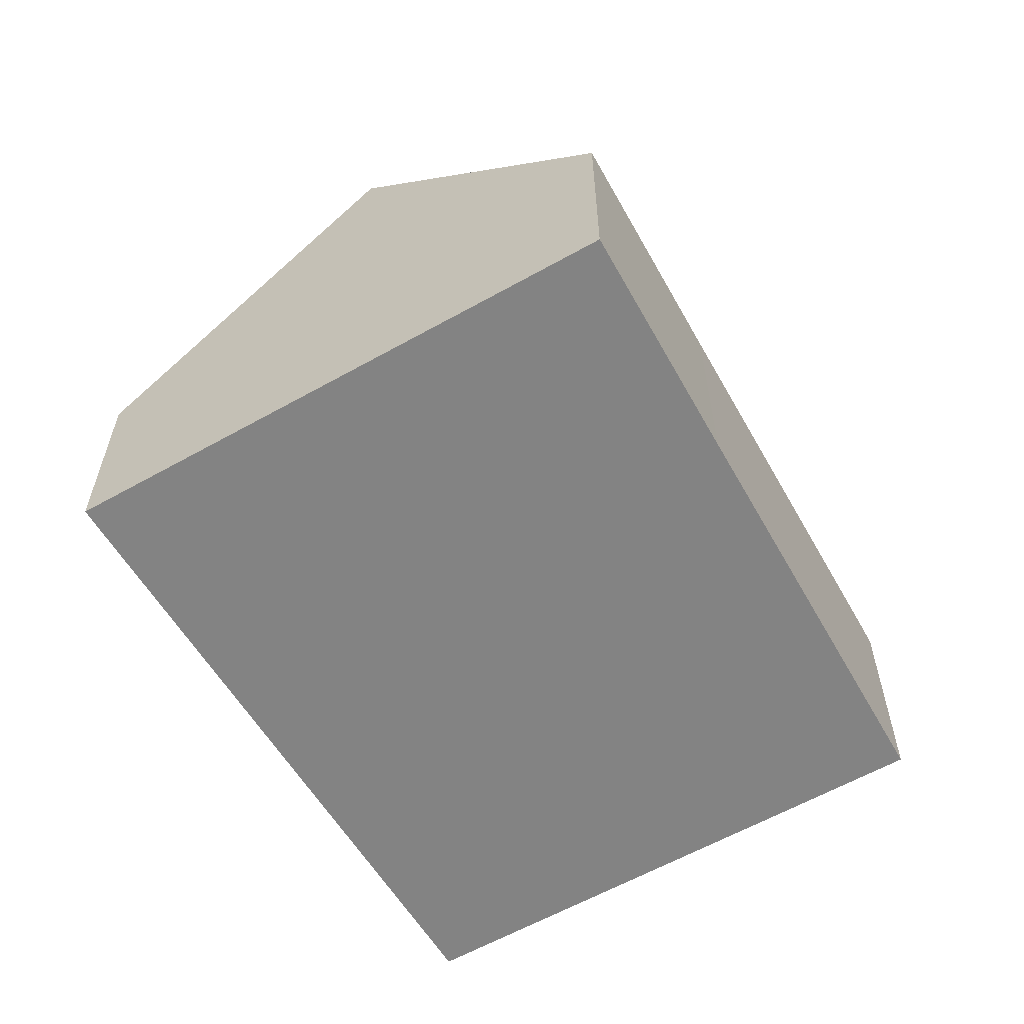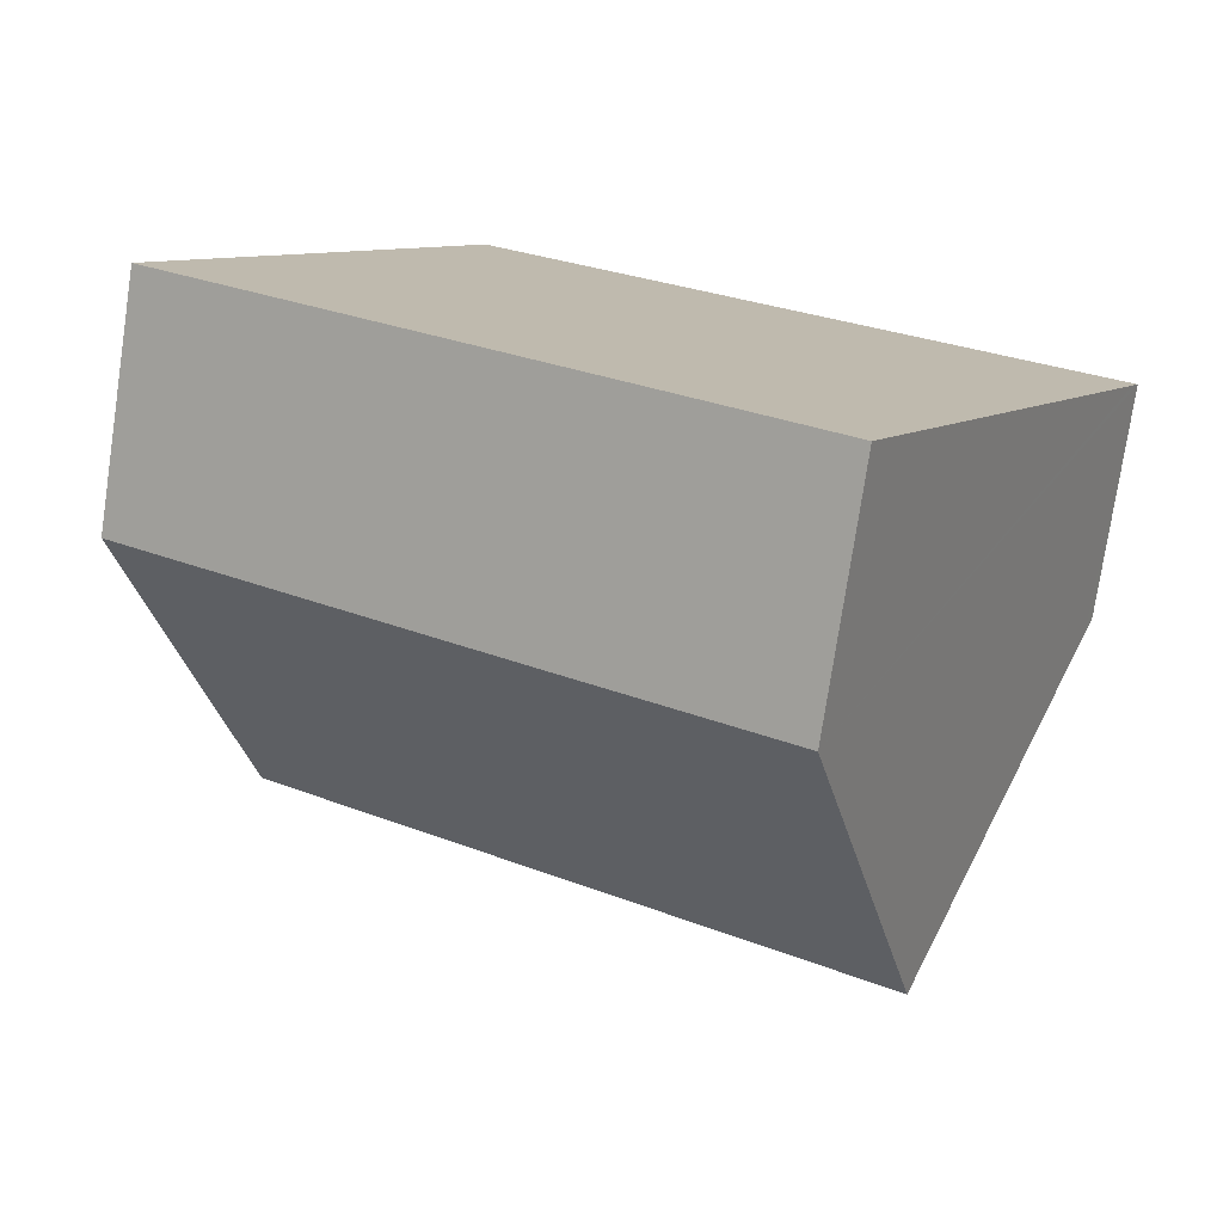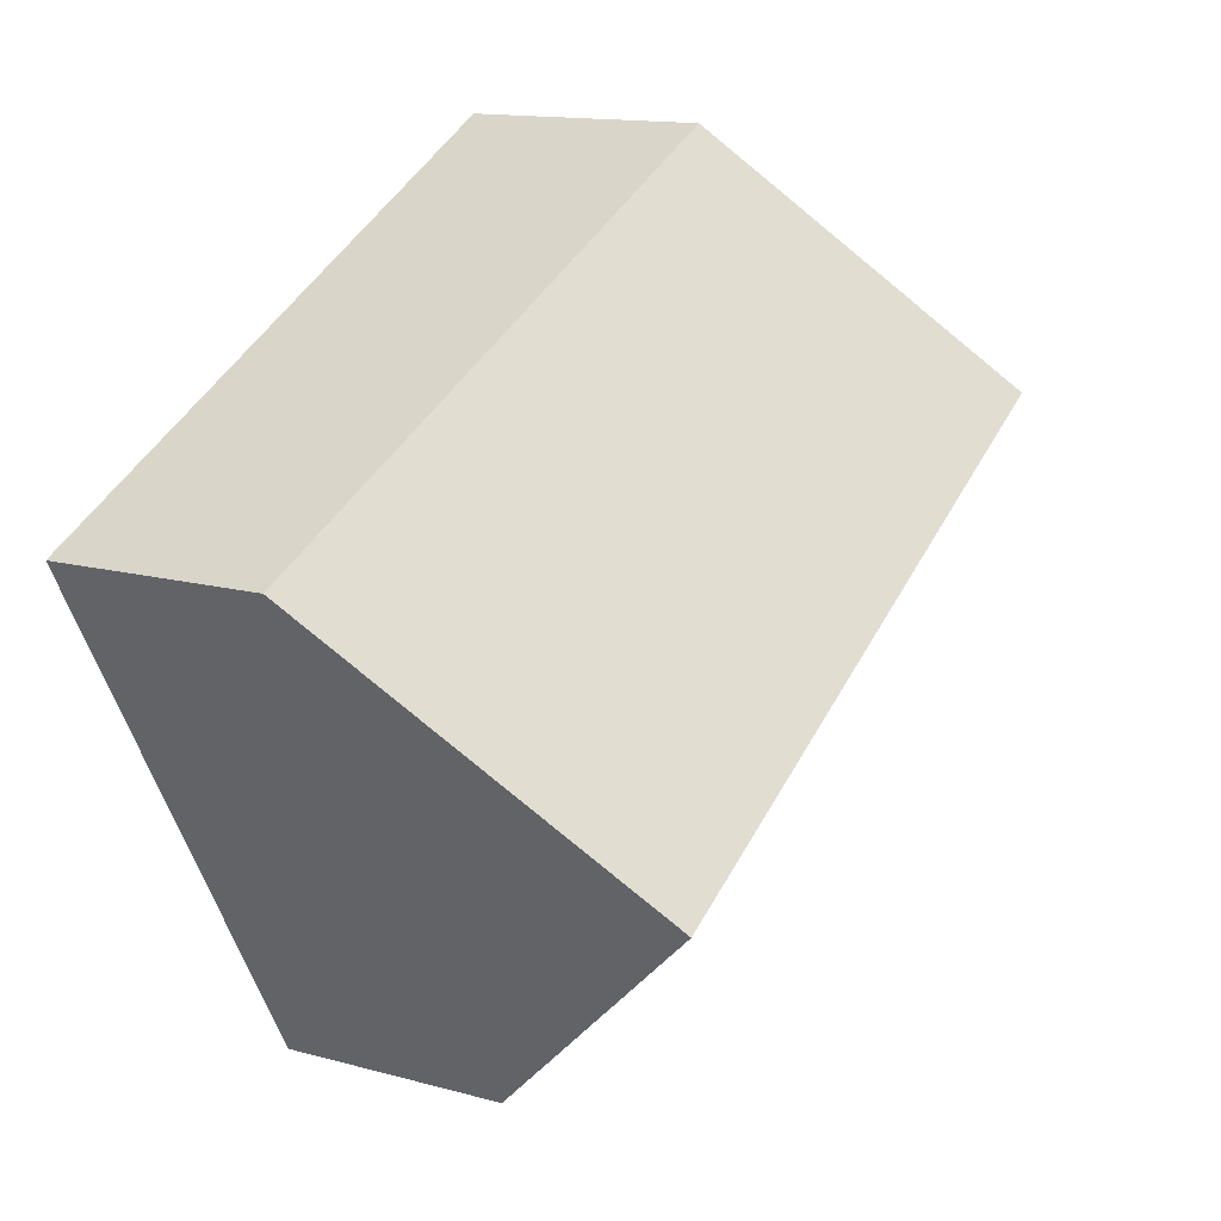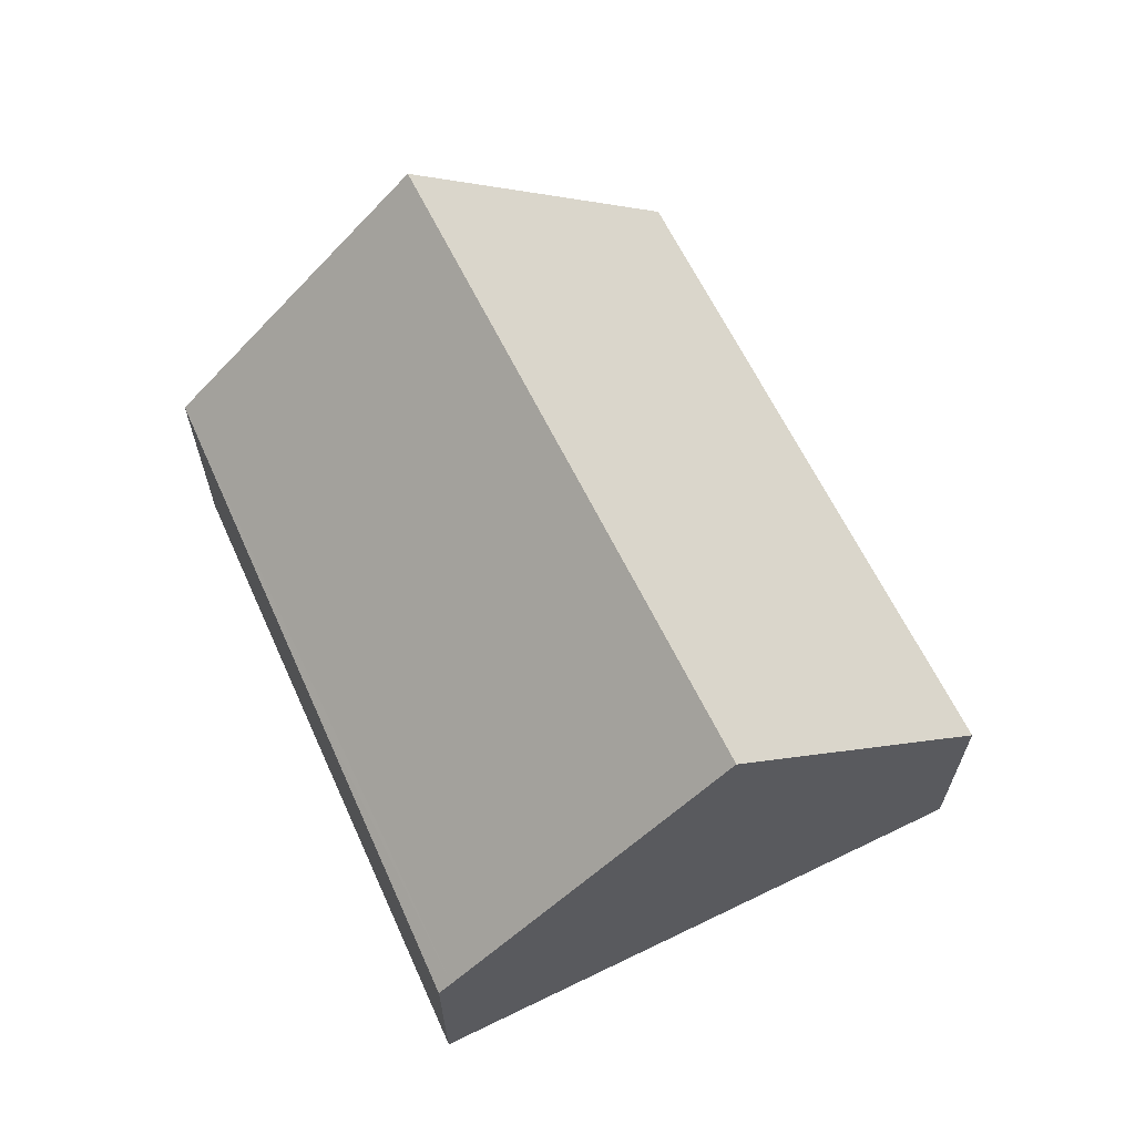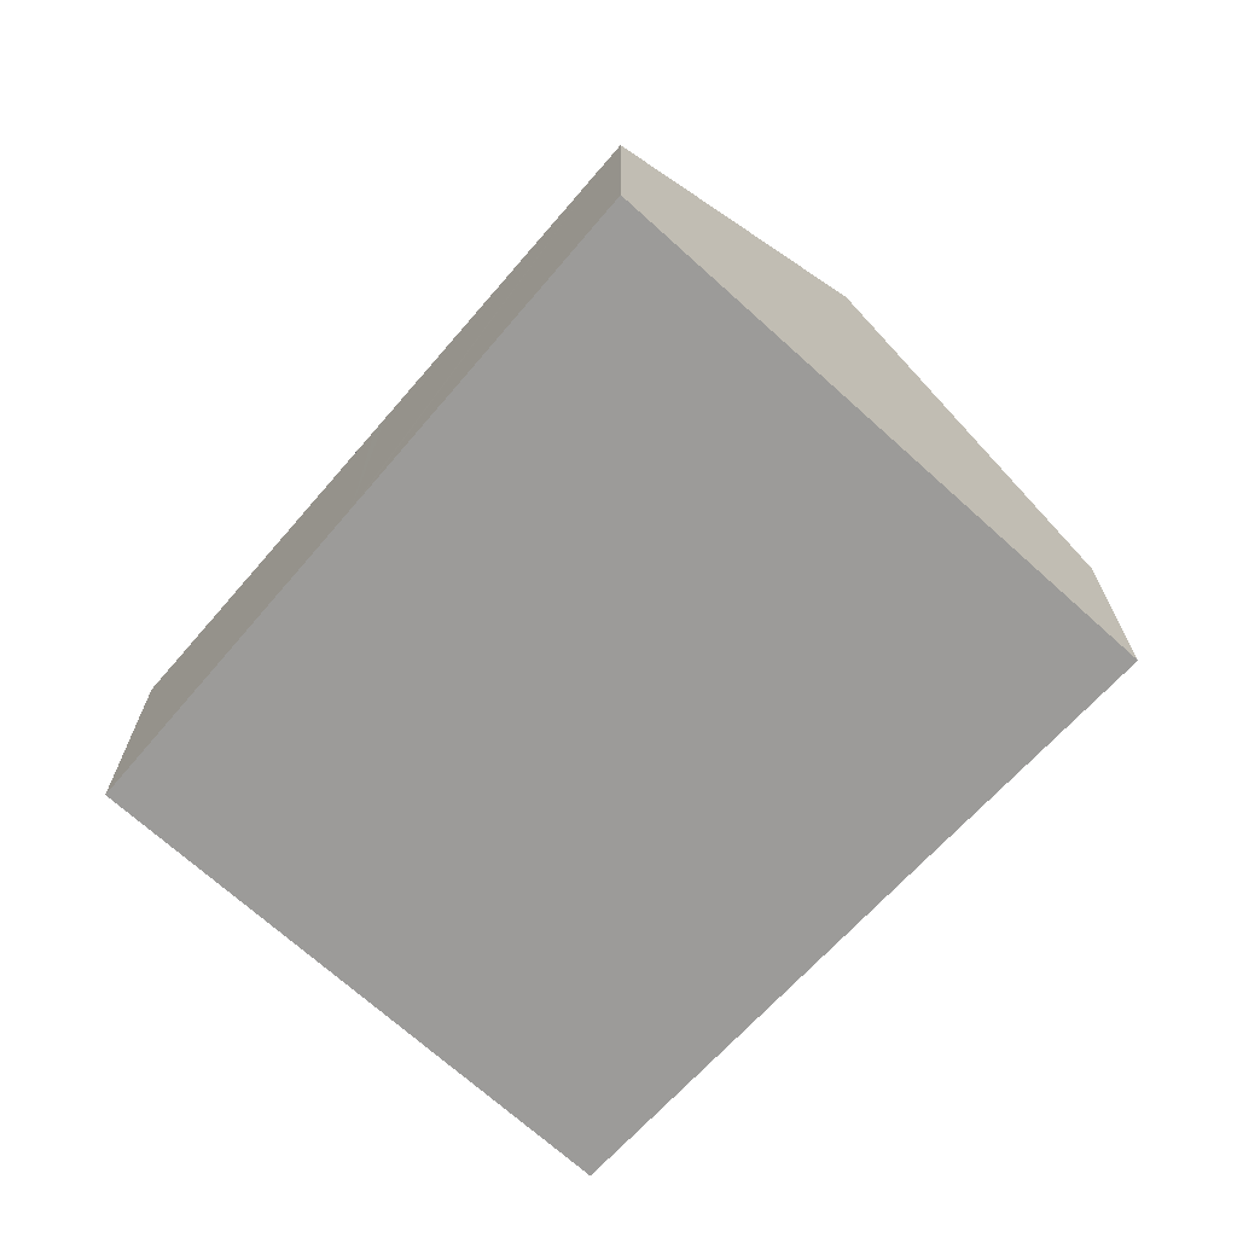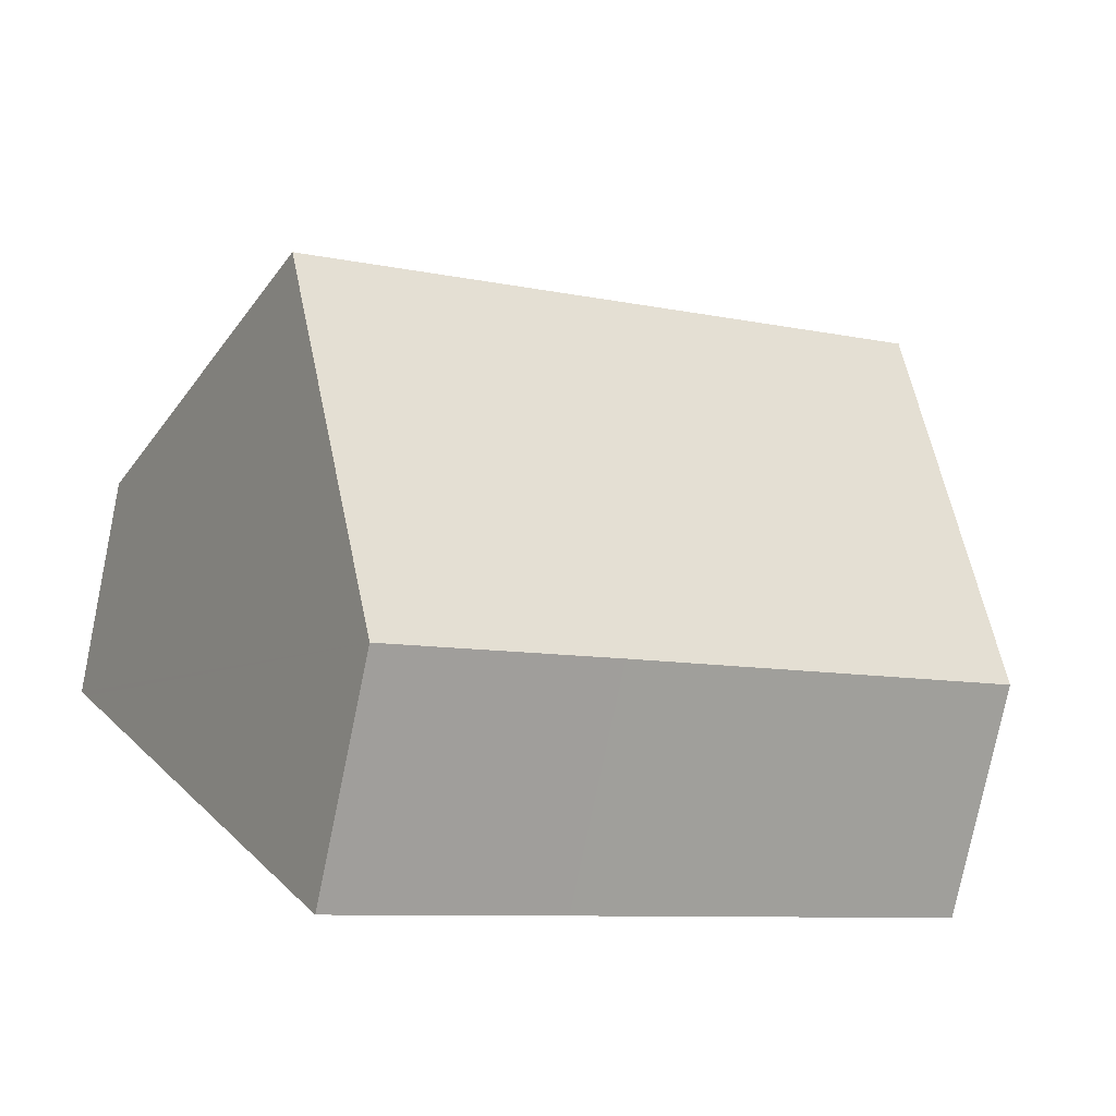
<metadata>
{"format":"obj","ext":"obj","renderer":"f3d","projection":"perspective","resolution":1024,"background":"white","views":[{"elev":-61.0,"azim":149.1,"up":"+Y"},{"elev":-76.2,"azim":-8.5,"up":"+Z"},{"elev":13.6,"azim":121.8,"up":"+Z"},{"elev":66.3,"azim":93.3,"up":"+Y"},{"elev":-69.8,"azim":77.1,"up":"+Y"},{"elev":-78.6,"azim":168.2,"up":"+Z"}]}
</metadata>
<code>
v  19.63 5.209 3.63
v  13.25 5.196 7.31
v  19.78 4.912 3.902
v  12.94 5.209 7.469
v  6.185 5.502 10.99
v  16.44 11.4 -2.049
v  3.142 11.4 5.588
v  8.474 5.316 -4.851
v  13.31 5.304 -7.64
v  0 5.304 3.248e-16
v  1.714 8.632 3.051
v  13.31 4.678e-16 -7.64
v  8.474 2.97e-16 -4.851
v  0 0 0
v  1.714 -1.868e-16 3.051
v  3.142 -3.422e-16 5.588
v  6.185 -6.731e-16 10.99
v  12.94 -4.573e-16 7.469
v  13.25 -4.476e-16 7.31
v  19.78 -2.389e-16 3.902
v  19.63 -2.223e-16 3.63
v  16.44 1.255e-16 -2.049
g defaultobject
f 1 2 3
f 2 1 4
f 4 1 5
f 5 1 6
f 5 6 7
f 8 6 9
f 6 8 10
f 6 10 11
f 6 11 7
f 12 8 9
f 8 12 13
f 8 13 10
f 10 13 14
f 14 11 10
f 11 14 7
f 7 14 5
f 5 14 15
f 5 15 16
f 5 16 17
f 17 4 5
f 4 17 18
f 4 18 2
f 2 18 3
f 3 18 19
f 3 19 20
f 20 1 3
f 1 20 6
f 6 20 9
f 9 20 21
f 9 21 22
f 9 22 12
f 19 21 20
f 21 19 22
f 22 19 18
f 22 18 17
f 22 17 12
f 12 17 13
f 13 17 16
f 13 16 14
f 14 16 15

</code>
